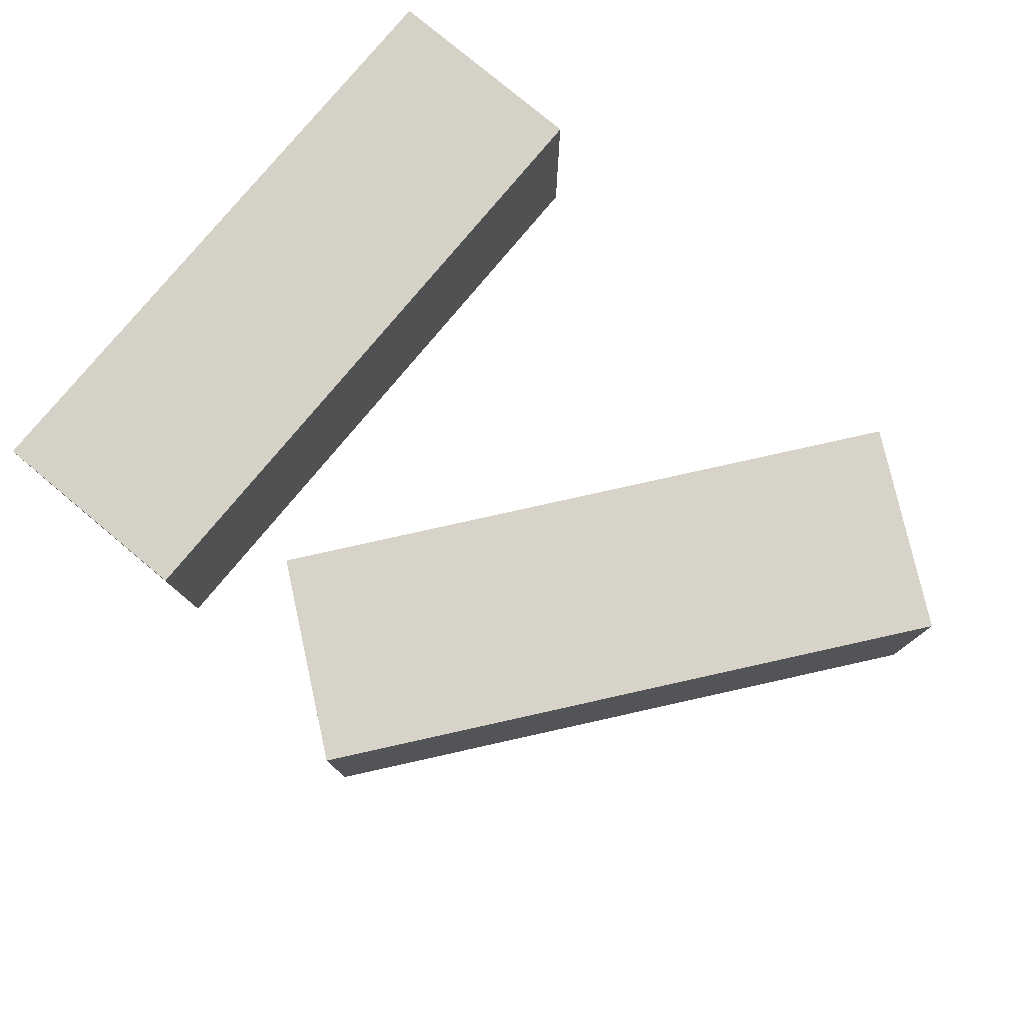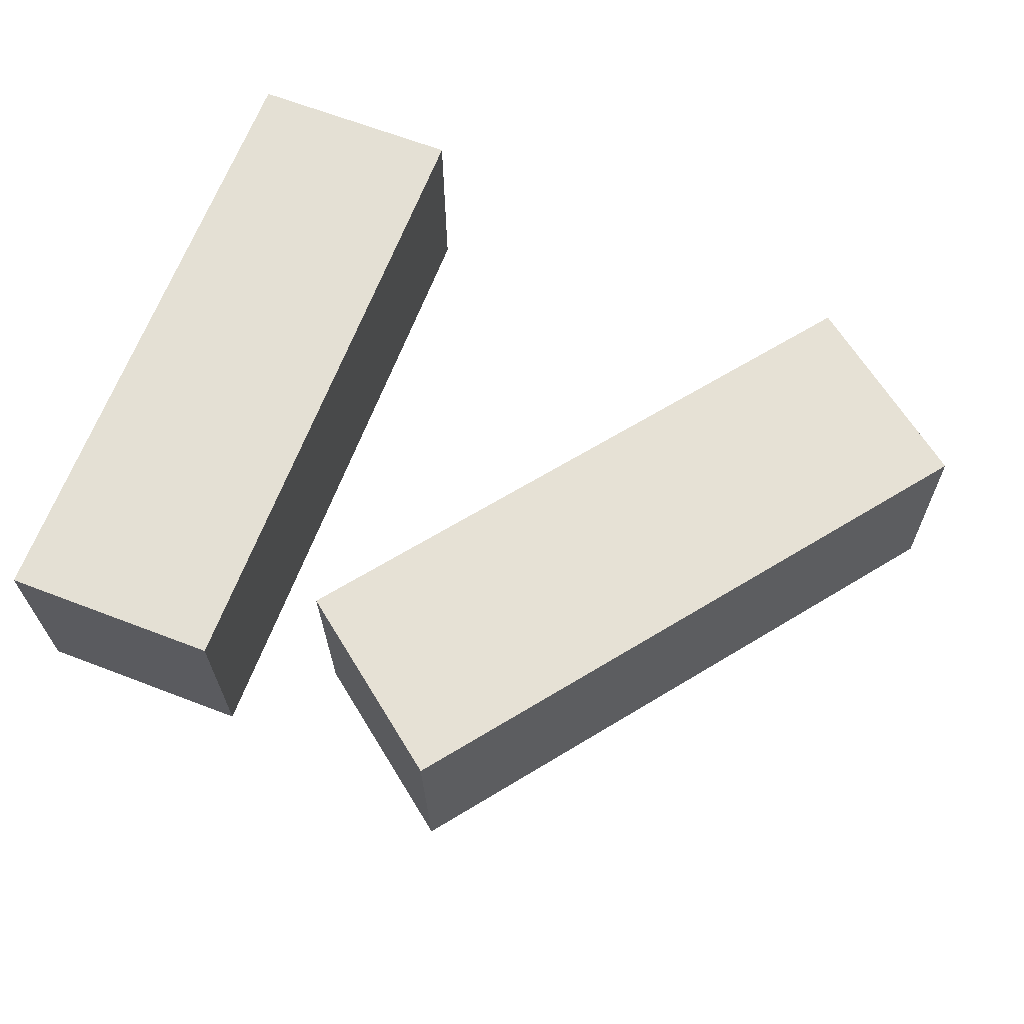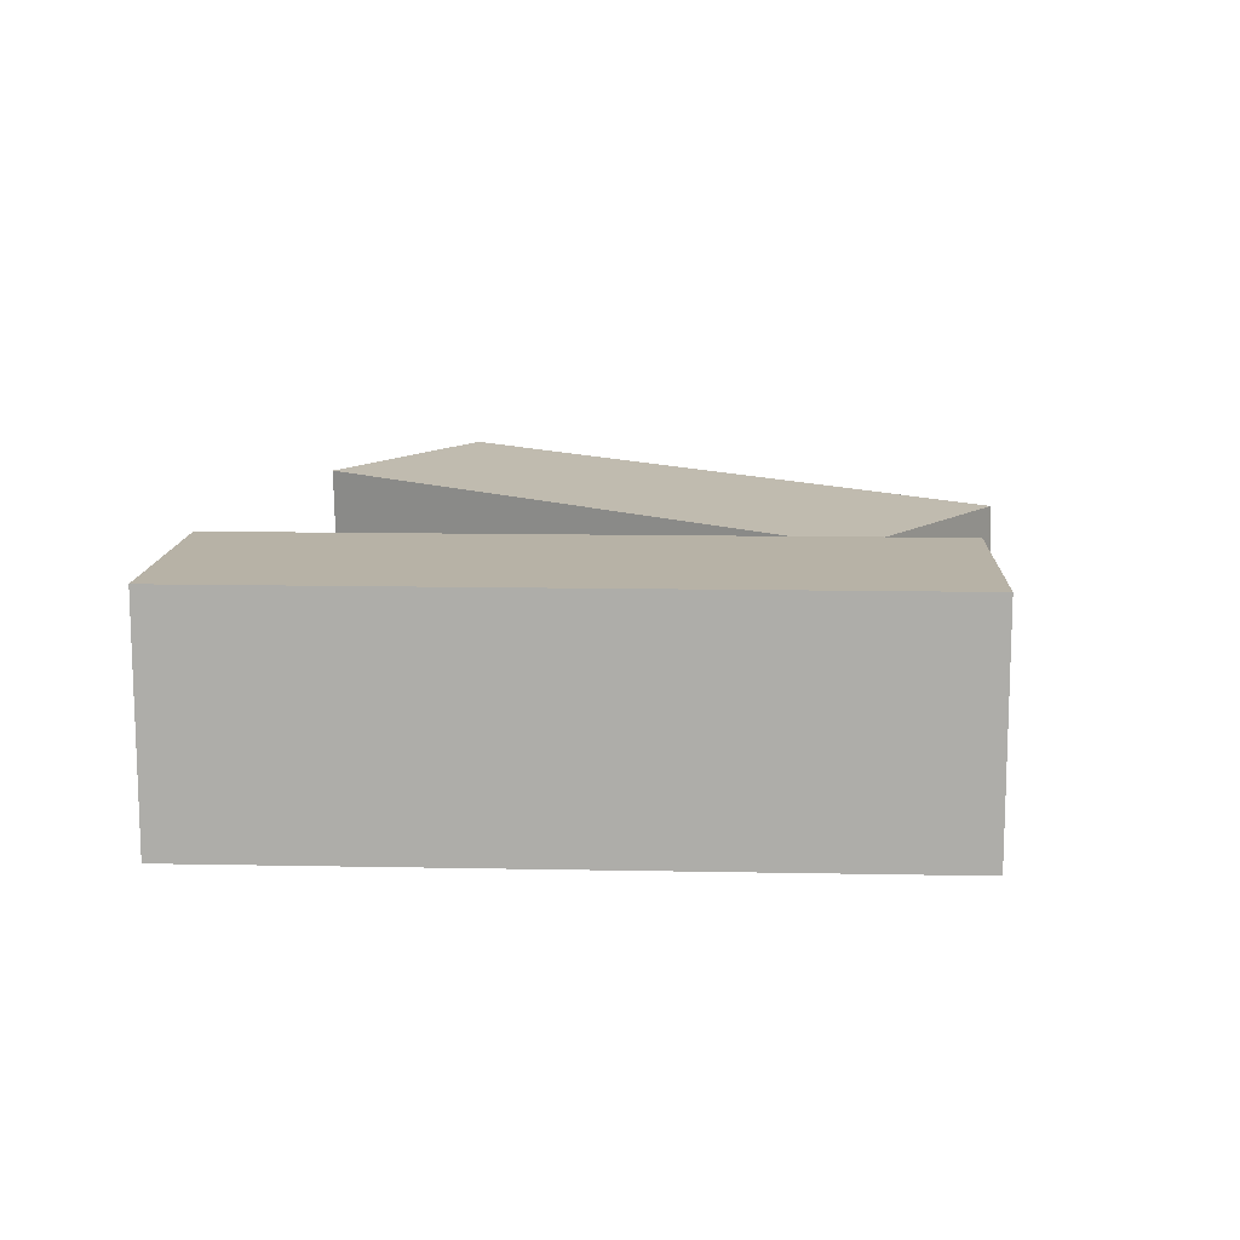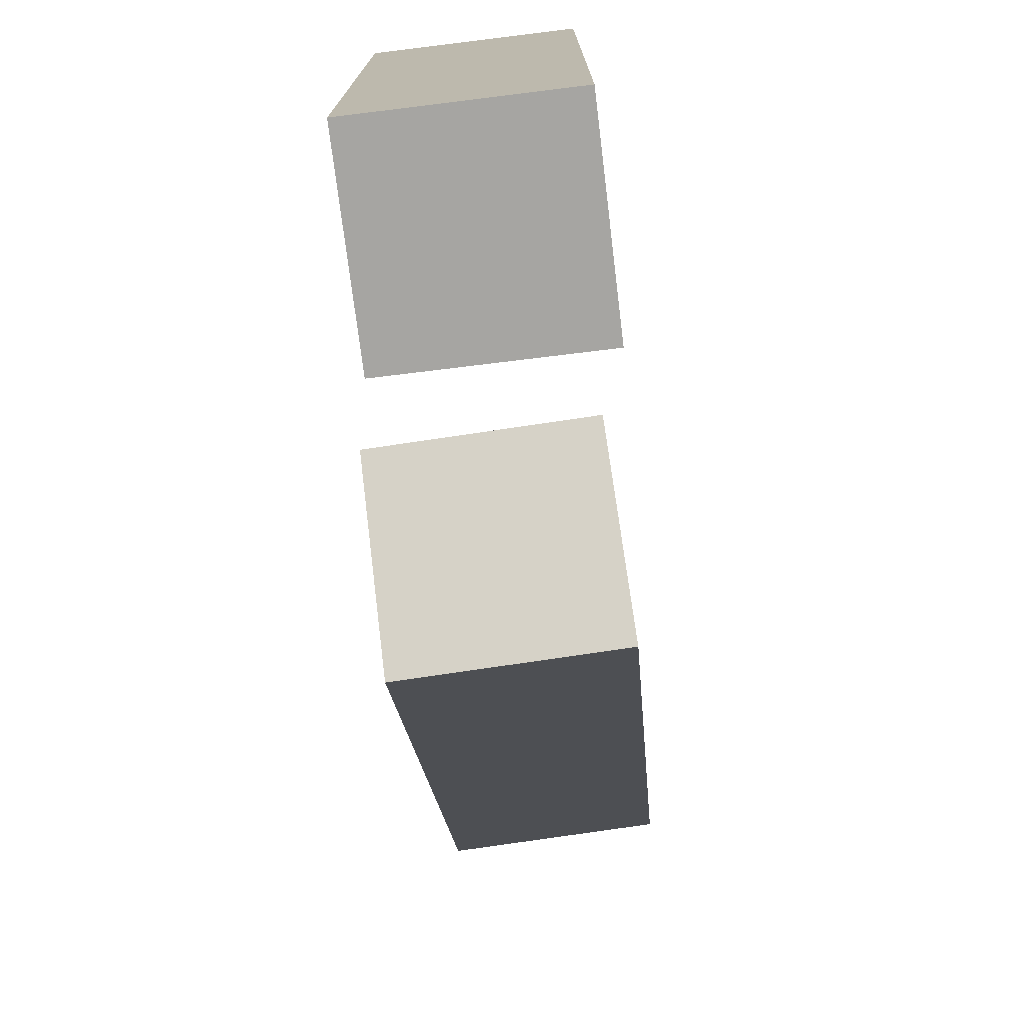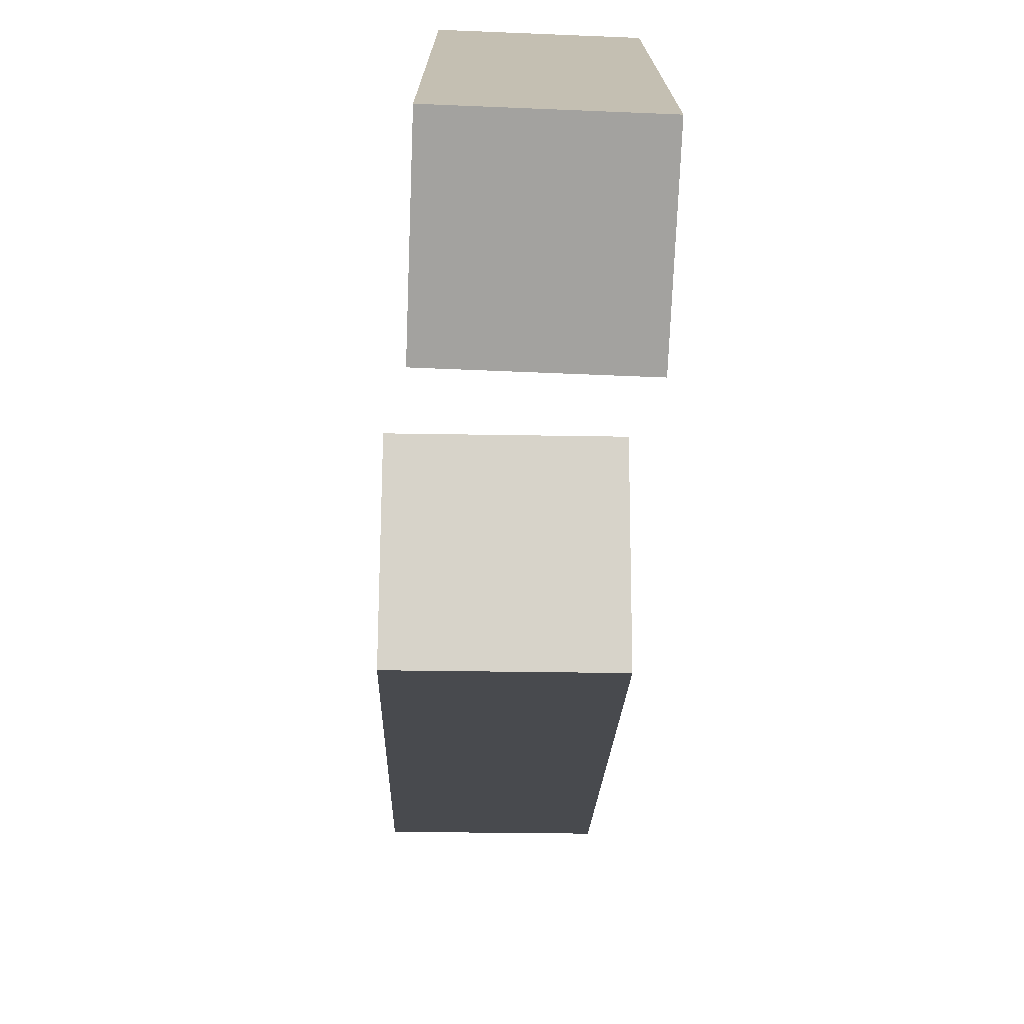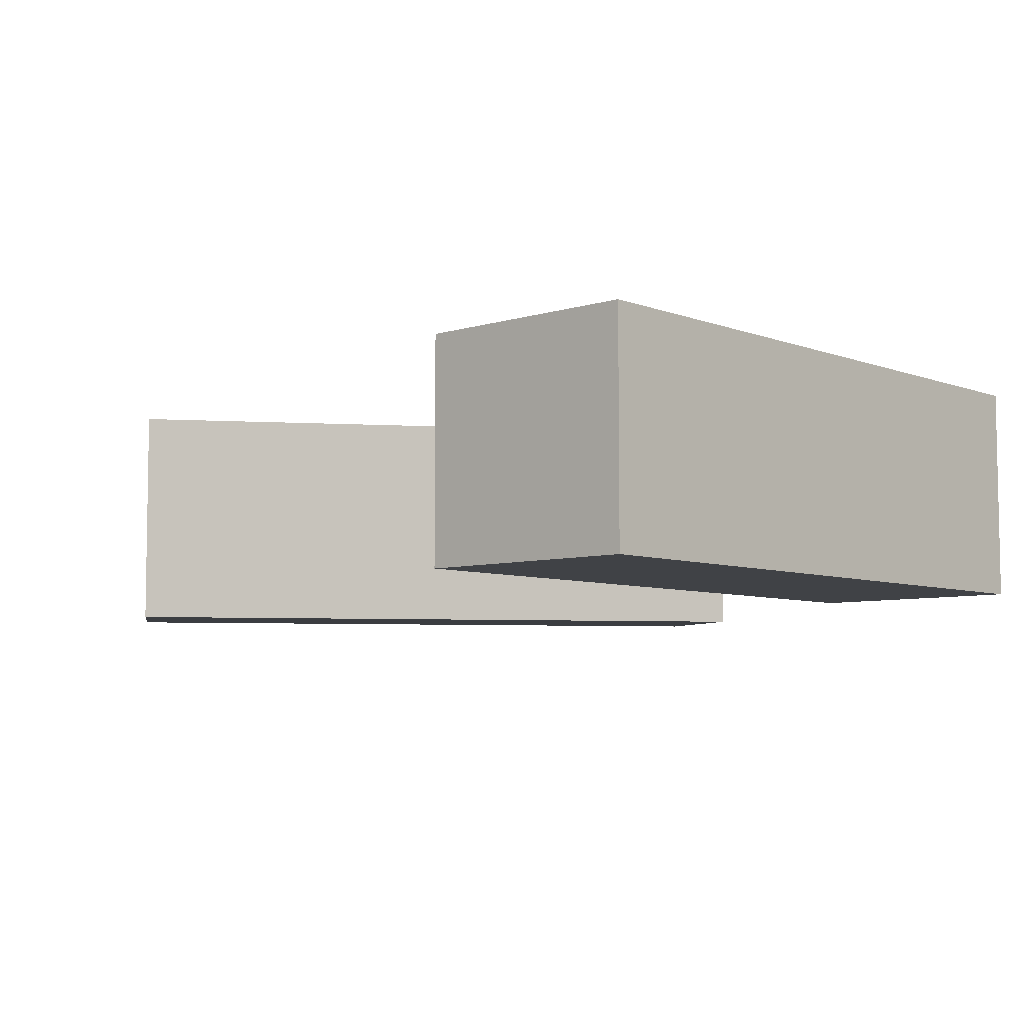
<metadata>
{"format":"obj","ext":"obj","renderer":"f3d","projection":"perspective","resolution":1024,"background":"white","views":[{"elev":79.4,"azim":39.8,"up":"+Z"},{"elev":66.2,"azim":21.0,"up":"+Z"},{"elev":12.5,"azim":-87.4,"up":"+Z"},{"elev":-73.8,"azim":-83.0,"up":"+Y"},{"elev":-72.6,"azim":-92.3,"up":"+Y"},{"elev":-6.4,"azim":-137.7,"up":"+Z"}]}
</metadata>
<code>
g Arms_mesh
v -0.25 0.125 -0.125
v 3.489e-07 0.125 0.125
v -0.25 0.125 0.125
v 2.042e-07 0.125 -0.125
v -6.525e-07 -0.625 0.125
v -0.25 -0.625 -0.125
v -0.25 -0.625 0.125
v -7.971e-07 -0.625 -0.125
v -0.25 -0.625 0.125
v -0.25 0.125 -0.125
v -0.25 0.125 0.125
v -0.25 -0.625 -0.125
v -0.25 -0.625 -0.125
v 2.042e-07 0.125 -0.125
v -0.25 0.125 -0.125
v -7.971e-07 -0.625 -0.125
v -6.525e-07 -0.625 0.125
v 2.042e-07 0.125 -0.125
v -7.971e-07 -0.625 -0.125
v 3.489e-07 0.125 0.125
v -0.25 -0.625 0.125
v 3.489e-07 0.125 0.125
v -6.525e-07 -0.625 0.125
v -0.25 0.125 0.125
v 0.5497 0.08201 0.09797
v 0.7527 -0.07528 -0.145
v 0.7474 -0.07074 0.1049
v 0.5549 0.07747 -0.1519
v 0.2942 -0.6689 -0.1438
v 0.0912 -0.5116 0.0992
v 0.289 -0.6643 0.1061
v 0.09642 -0.5161 -0.1507
v 0.7527 -0.07528 -0.145
v 0.289 -0.6643 0.1061
v 0.7474 -0.07074 0.1049
v 0.2942 -0.6689 -0.1438
v 0.5549 0.07747 -0.1519
v 0.2942 -0.6689 -0.1438
v 0.7527 -0.07528 -0.145
v 0.09642 -0.5161 -0.1507
v 0.5549 0.07747 -0.1519
v 0.0912 -0.5116 0.0992
v 0.09642 -0.5161 -0.1507
v 0.5497 0.08201 0.09797
v 0.5497 0.08201 0.09797
v 0.289 -0.6643 0.1061
v 0.0912 -0.5116 0.0992
v 0.7474 -0.07074 0.1049
g Arms_mesh_0
f 3 2 1
f 4 1 2
f 7 6 5
f 8 5 6
f 11 10 9
f 12 9 10
f 15 14 13
f 16 13 14
f 19 18 17
f 20 17 18
f 23 22 21
f 24 21 22
f 27 26 25
f 28 25 26
f 31 30 29
f 32 29 30
f 35 34 33
f 36 33 34
f 39 38 37
f 40 37 38
f 43 42 41
f 44 41 42
f 47 46 45
f 48 45 46

</code>
